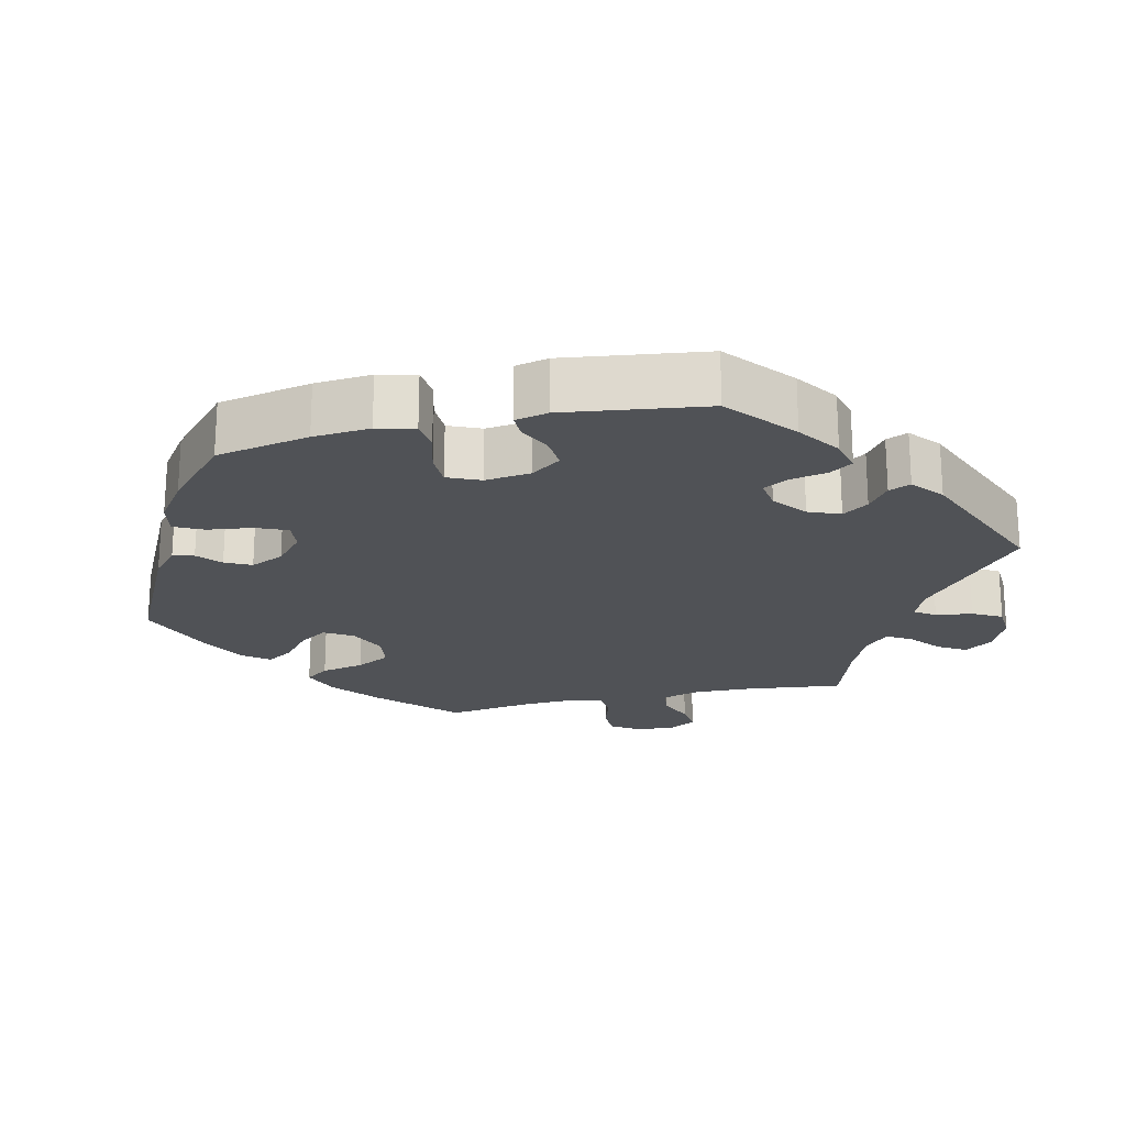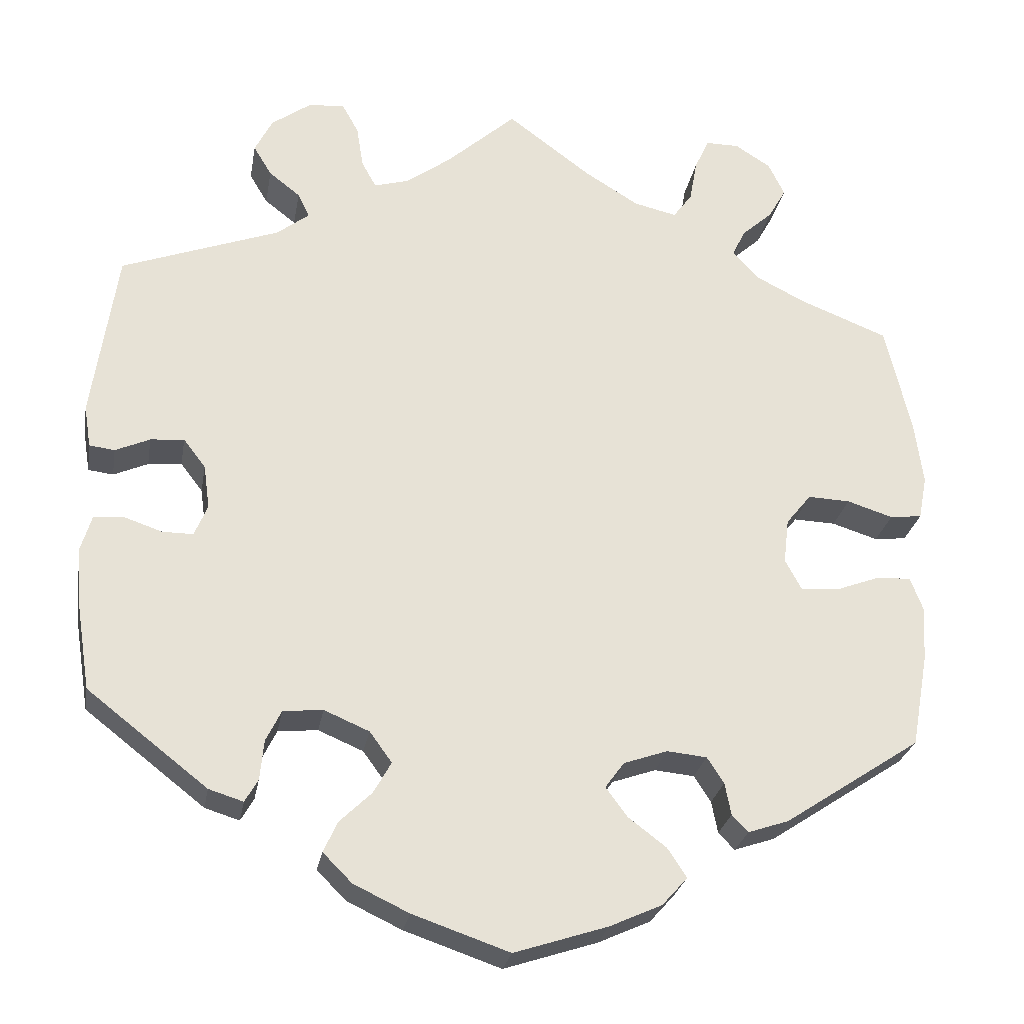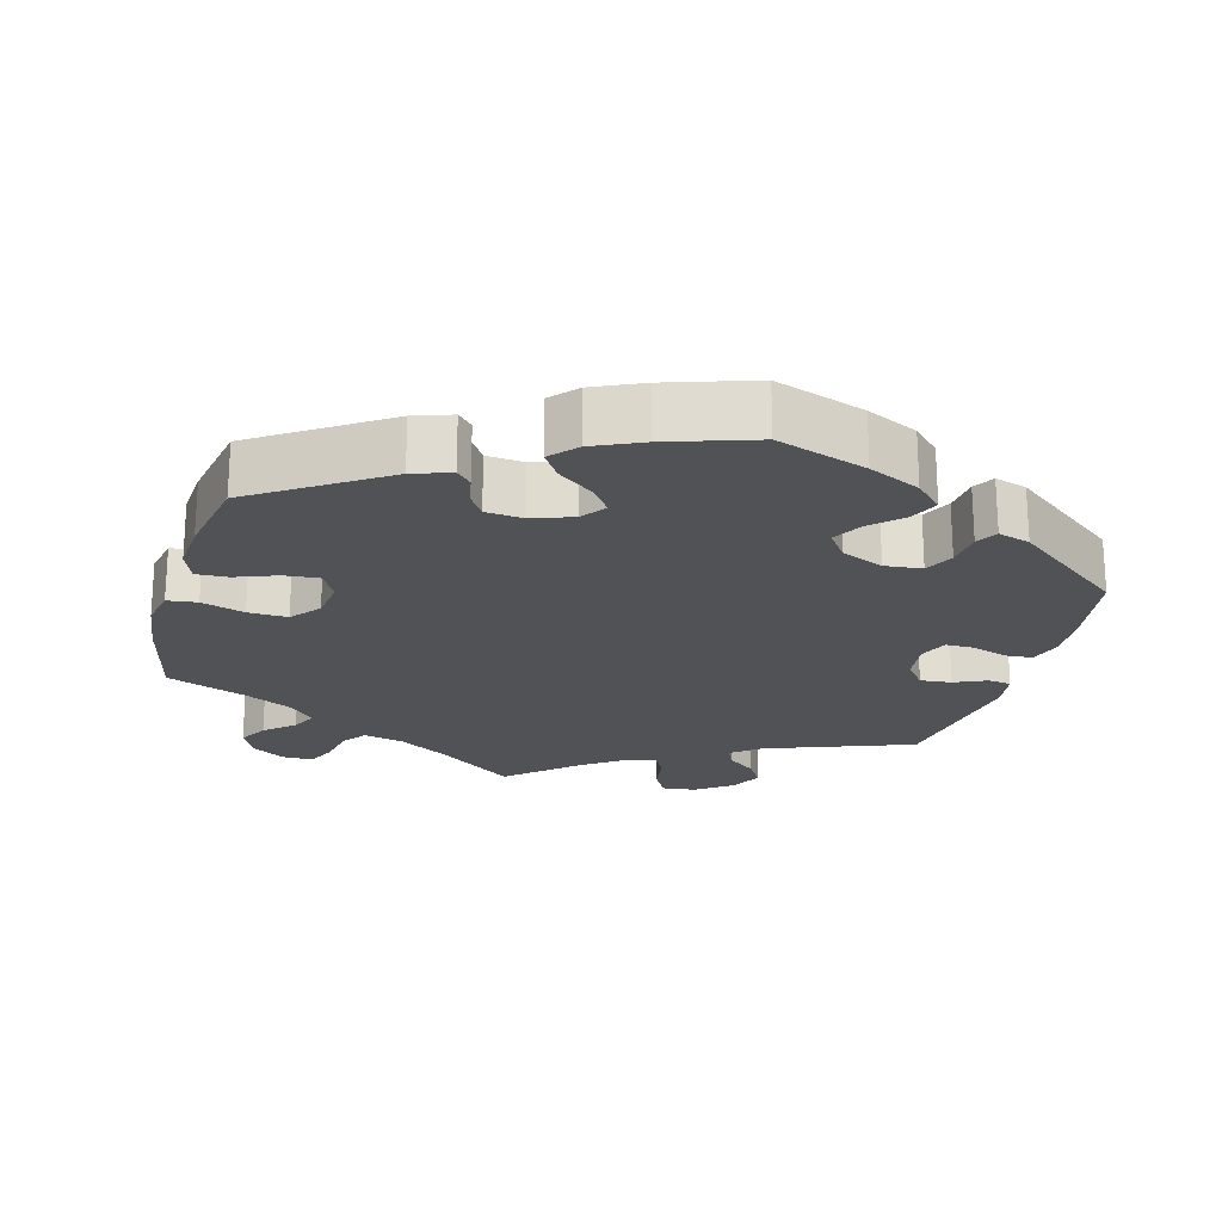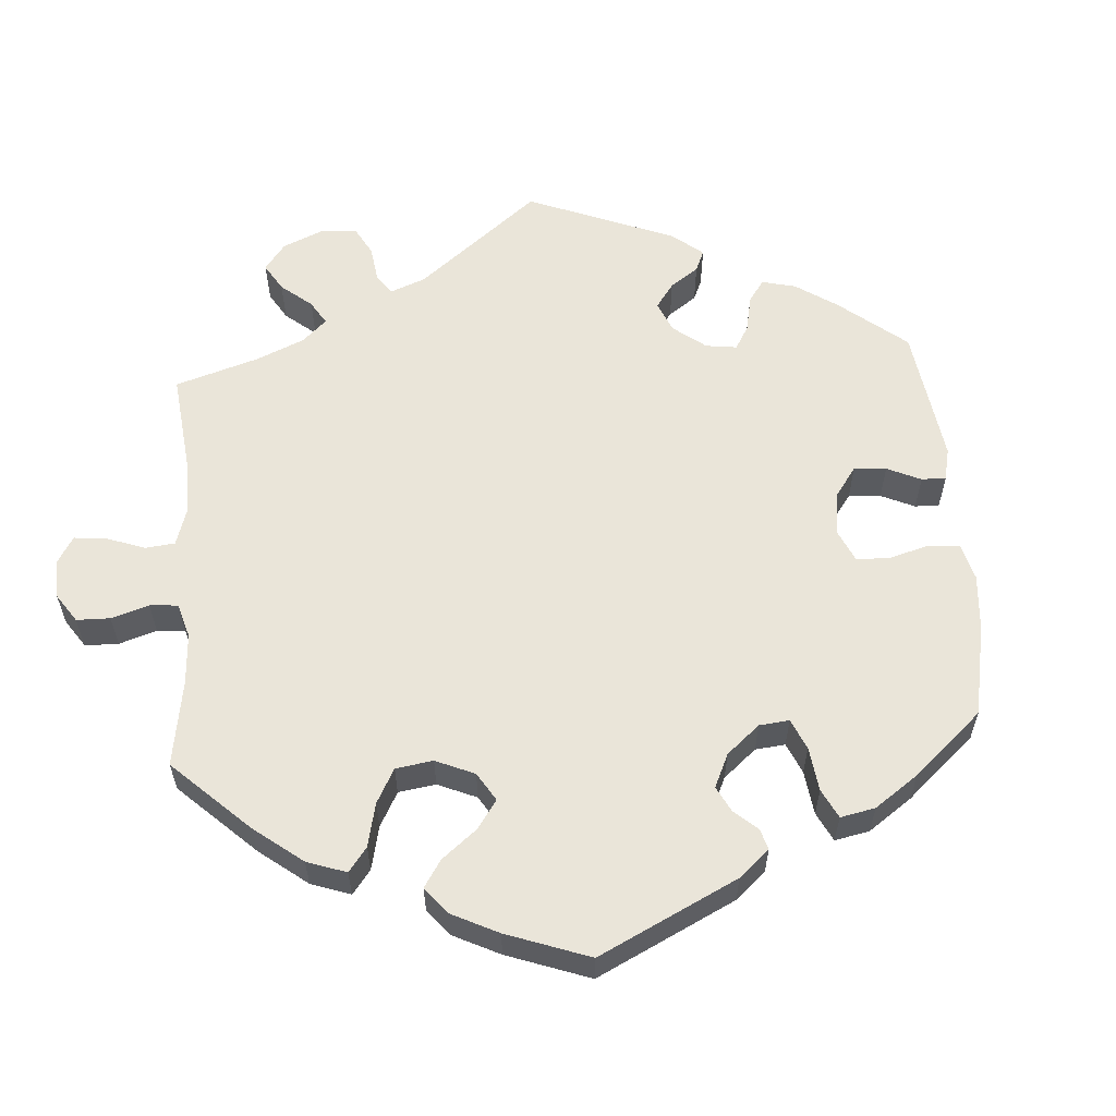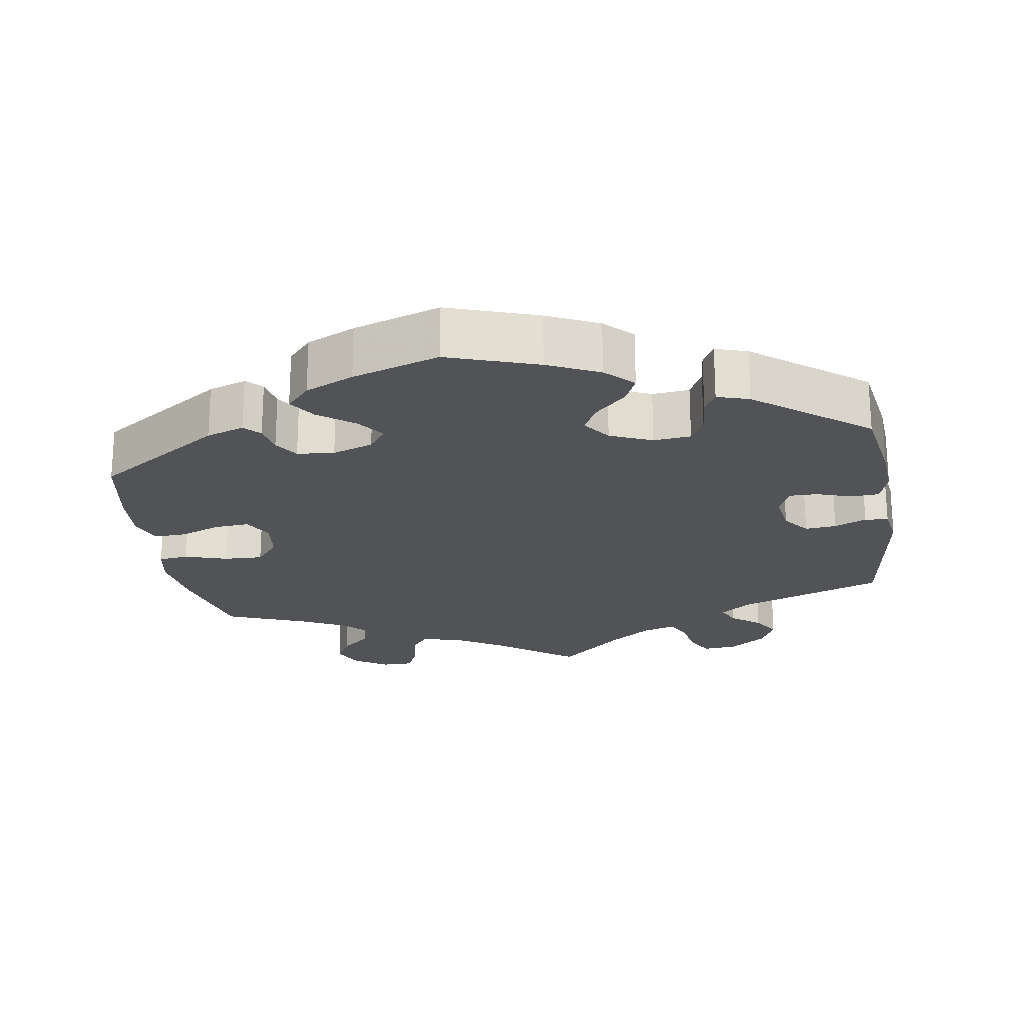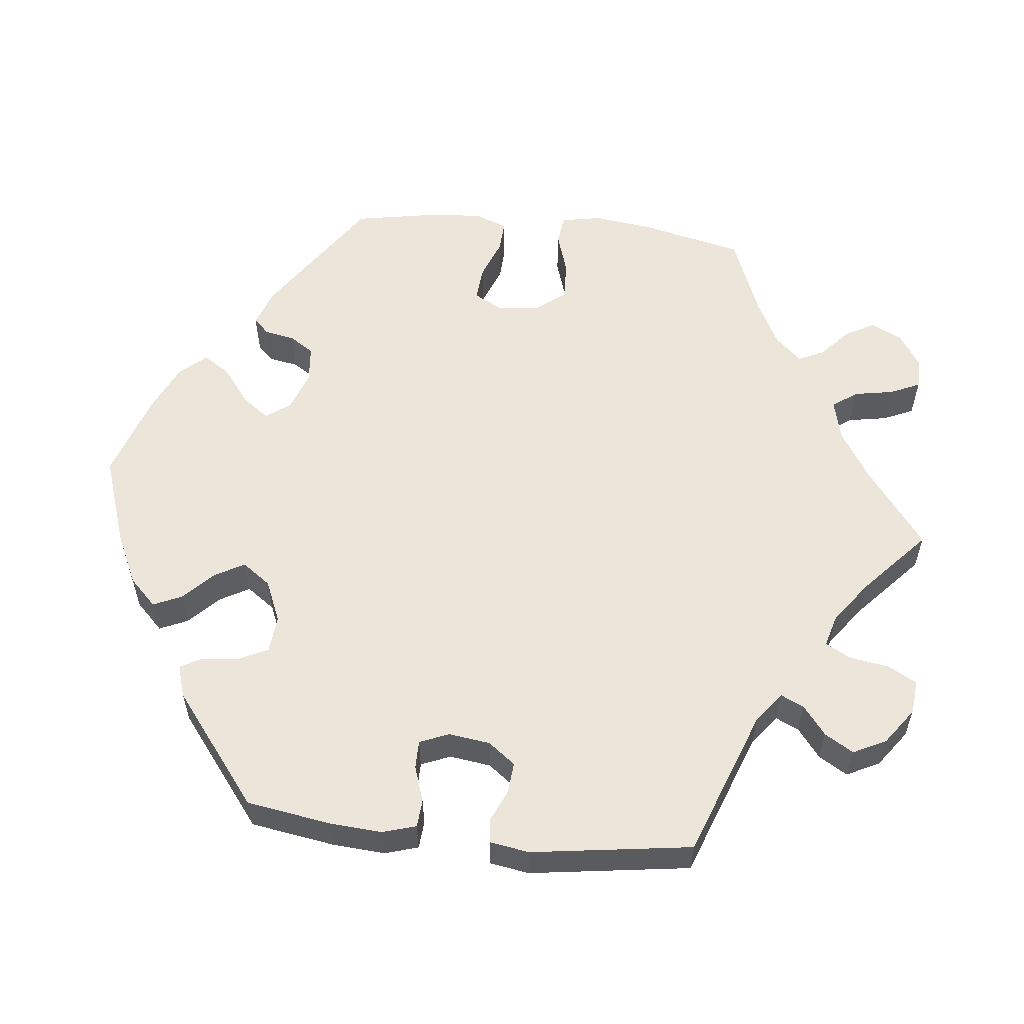
<metadata>
{"format":"obj","ext":"obj","renderer":"f3d","projection":"perspective","resolution":1024,"background":"white","views":[{"elev":-20.9,"azim":-136.7,"up":"+Y"},{"elev":-26.7,"azim":-9.9,"up":"+Z"},{"elev":-21.1,"azim":164.5,"up":"+Y"},{"elev":58.0,"azim":115.9,"up":"+Y"},{"elev":-21.8,"azim":-171.0,"up":"+Y"},{"elev":56.6,"azim":-83.8,"up":"+Y"}]}
</metadata>
<code>
v 0.528 0.07 0.02
v -0.236 0.07 -0.505
v 0.305 0.07 -0.447
v -0.418 0.07 -0.086
v -0.215 0.07 0.516
v -0.294 0.07 0.607
v 0.358 0.07 -0.429
v -0.198 0.07 -0.543
v 0.422 0.07 0.355
v 0.581 0.07 0.082
v -0.318 0.07 -0.416
v 0.335 0.07 0.613
v 0.502 0.07 -0.074
v 0.413 0.07 0.041
v 0.19 0.07 -0.549
v 0.547 0.07 -0.072
v 0.111 0.07 0.537
v -0.288 0.07 0.42
v 0 0.07 -0.62
v 0.38 0.07 0.498
v -0.458 0.07 -0.086
v -0.241 0.07 -0.318
v 0 0.07 0.62
v -0.218 0.07 -0.465
v 0.284 0.07 -0.425
v -0.368 0.07 0.524
v 0.444 0.07 -0.096
v 0.382 0.07 0.583
v 0.357 0.07 0.388
v -0.508 0.07 -0.069
v -0.56 0.07 0.031
v -0.345 0.07 0.57
v -0.409 0.07 0.013
v -0.556 0.07 -0.191
v -0.344 0.07 0.484
v 0.181 0.07 0.494
v 0.145 0.07 -0.364
v 0.276 0.07 -0.383
v -0.569 0.07 0.086
v -0.151 0.07 0.494
v -0.092 0.07 0.537
v -0.438 0.07 0.051
v 0.564 0.07 -0.117
v -0.537 0.07 -0.31
v 0.395 0.07 -0.1
v -0.527 0.07 0.027
v -0.335 0.07 -0.446
v -0.537 0.07 0.31
v -0.246 0.07 0.612
v 0.559 0.07 -0.189
v -0.182 0.07 -0.343
v -0.126 0.07 -0.577
v -0.547 0.07 -0.072
v 0.468 0.07 0.039
v -0.293 0.07 -0.323
v 0.537 0.07 -0.31
v -0.401 0.07 -0.045
v 0.148 0.07 -0.436
v -0.561 0.07 -0.119
v -0.176 0.07 -0.424
v 0.12 0.07 -0.398
v 0.537 0.07 0.31
v 0.322 0.07 0.425
v 0.291 0.07 0.613
v -0.313 0.07 -0.364
v 0.223 0.07 -0.512
v 0.262 0.07 0.515
v 0.57 0.07 0.167
v 0.38 0.07 0
v -0.33 0.07 0.387
v -0.153 0.07 -0.383
v 0.339 0.07 0.461
v -0.38 0.07 -0.432
v 0.57 0.07 0.025
v -0.196 0.07 0.481
v 0.198 0.07 -0.474
v -0.224 0.07 0.572
v 0.373 0.07 -0.059
v 0.202 0.07 -0.344
v 0.237 0.07 0.481
v 0.254 0.07 -0.349
v 0.272 0.07 0.571
v 0.403 0.07 0.539
v -0.303 0.07 0.452
v -0.482 0.07 0.047
v 0.122 0.07 -0.58
v 0.528 -0 0.02
v -0.236 -0 -0.505
v 0.305 -0 -0.447
v -0.418 -0 -0.086
v -0.215 -0 0.516
v -0.294 -0 0.607
v 0.358 -0 -0.429
v -0.198 -0 -0.543
v 0.422 -0 0.355
v 0.581 -0 0.082
v -0.318 -0 -0.416
v 0.335 -0 0.613
v 0.502 -0 -0.074
v 0.413 -0 0.041
v 0.19 -0 -0.549
v 0.547 -0 -0.072
v 0.111 -0 0.537
v -0.288 -0 0.42
v 0 -0 -0.62
v 0.38 -0 0.498
v -0.458 -0 -0.086
v -0.241 -0 -0.318
v 0 -0 0.62
v -0.218 -0 -0.465
v 0.284 -0 -0.425
v -0.368 -0 0.524
v 0.444 -0 -0.096
v 0.382 -0 0.583
v 0.357 -0 0.388
v -0.508 -0 -0.069
v -0.56 -0 0.031
v -0.345 -0 0.57
v -0.409 -0 0.013
v -0.556 -0 -0.191
v -0.344 -0 0.484
v 0.181 -0 0.494
v 0.145 -0 -0.364
v 0.276 -0 -0.383
v -0.569 -0 0.086
v -0.151 -0 0.494
v -0.092 -0 0.537
v -0.438 -0 0.051
v 0.564 -0 -0.117
v -0.537 -0 -0.31
v 0.395 -0 -0.1
v -0.527 -0 0.027
v -0.335 -0 -0.446
v -0.537 -0 0.31
v -0.246 -0 0.612
v 0.559 -0 -0.189
v -0.182 -0 -0.343
v -0.126 -0 -0.577
v -0.547 -0 -0.072
v 0.468 -0 0.039
v -0.293 -0 -0.323
v 0.537 -0 -0.31
v -0.401 -0 -0.045
v 0.148 -0 -0.436
v -0.561 -0 -0.119
v -0.176 -0 -0.424
v 0.12 -0 -0.398
v 0.537 -0 0.31
v 0.322 -0 0.425
v 0.291 -0 0.613
v -0.313 -0 -0.364
v 0.223 -0 -0.512
v 0.262 -0 0.515
v 0.57 -0 0.167
v 0.38 -0 0
v -0.33 -0 0.387
v -0.153 -0 -0.383
v 0.339 -0 0.461
v -0.38 -0 -0.432
v 0.57 -0 0.025
v -0.196 -0 0.481
v 0.198 -0 -0.474
v -0.224 -0 0.572
v 0.373 -0 -0.059
v 0.202 -0 -0.344
v 0.237 -0 0.481
v 0.254 -0 -0.349
v 0.272 -0 0.571
v 0.403 -0 0.539
v -0.303 -0 0.452
v -0.482 -0 0.047
v 0.122 -0 -0.58
f 65 11 47 73
f 55 65 73 44
f 22 55 44 34
f 8 2 24 60
f 8 60 71
f 52 8 71
f 19 52 71
f 86 19 71
f 15 86 71 51
f 58 76 66 15
f 61 58 15 51
f 7 3 25 38
f 7 38 81
f 56 7 81
f 50 56 81 79
f 27 13 16 43
f 45 27 43 50
f 10 74 1 54
f 10 54 14
f 9 62 68 10
f 29 9 10 14
f 63 29 14 69
f 28 83 20 72
f 28 72 63
f 12 28 63
f 67 82 64 12
f 80 67 12 63
f 36 80 63 69
f 41 23 17
f 40 41 17 36
f 75 40 36 69
f 6 49 77 5
f 6 5 75
f 32 6 75
f 84 35 26 32
f 18 84 32 75
f 70 18 75 69
f 85 46 31 39
f 42 85 39 48
f 33 42 48 70
f 59 53 30 21
f 22 34 59 21
f 22 21 4
f 37 61 51 22
f 37 22 4 57
f 45 50 79 37
f 78 45 37 57
f 70 69 78
f 57 33 70 78
f 159 133 97 151
f 130 159 151 141
f 120 130 141 108
f 146 110 88 94
f 157 146 94
f 157 94 138
f 157 138 105
f 157 105 172
f 137 157 172 101
f 101 152 162 144
f 137 101 144 147
f 124 111 89 93
f 167 124 93
f 167 93 142
f 165 167 142 136
f 129 102 99 113
f 136 129 113 131
f 140 87 160 96
f 100 140 96
f 96 154 148 95
f 100 96 95 115
f 155 100 115 149
f 158 106 169 114
f 149 158 114
f 149 114 98
f 98 150 168 153
f 149 98 153 166
f 155 149 166 122
f 103 109 127
f 122 103 127 126
f 155 122 126 161
f 91 163 135 92
f 161 91 92
f 161 92 118
f 118 112 121 170
f 161 118 170 104
f 155 161 104 156
f 125 117 132 171
f 134 125 171 128
f 156 134 128 119
f 107 116 139 145
f 107 145 120 108
f 90 107 108
f 108 137 147 123
f 143 90 108 123
f 123 165 136 131
f 143 123 131 164
f 164 155 156
f 164 156 119 143
f 34 120 145 59
f 59 145 139 53
f 53 139 116 30
f 30 116 107 21
f 21 107 90 4
f 4 90 143 57
f 57 143 119 33
f 33 119 128 42
f 42 128 171 85
f 85 171 132 46
f 46 132 117 31
f 31 117 125 39
f 39 125 134 48
f 48 134 156 70
f 70 156 104 18
f 18 104 170 84
f 84 170 121 35
f 35 121 112 26
f 26 112 118 32
f 32 118 92 6
f 6 92 135 49
f 49 135 163 77
f 77 163 91 5
f 5 91 161 75
f 75 161 126 40
f 40 126 127 41
f 41 127 109 23
f 23 109 103 17
f 17 103 122 36
f 36 122 166 80
f 80 166 153 67
f 67 153 168 82
f 82 168 150 64
f 64 150 98 12
f 12 98 114 28
f 28 114 169 83
f 83 169 106 20
f 20 106 158 72
f 72 158 149 63
f 63 149 115 29
f 29 115 95 9
f 9 95 148 62
f 62 148 154 68
f 68 154 96 10
f 10 96 160 74
f 74 160 87 1
f 1 87 140 54
f 54 140 100 14
f 14 100 155 69
f 69 155 164 78
f 78 164 131 45
f 45 131 113 27
f 27 113 99 13
f 13 99 102 16
f 16 102 129 43
f 43 129 136 50
f 50 136 142 56
f 56 142 93 7
f 7 93 89 3
f 3 89 111 25
f 25 111 124 38
f 38 124 167 81
f 81 167 165 79
f 79 165 123 37
f 37 123 147 61
f 61 147 144 58
f 58 144 162 76
f 76 162 152 66
f 66 152 101 15
f 15 101 172 86
f 86 172 105 19
f 19 105 138 52
f 52 138 94 8
f 8 94 88 2
f 2 88 110 24
f 24 110 146 60
f 60 146 157 71
f 71 157 137 51
f 51 137 108 22
f 22 108 141 55
f 55 141 151 65
f 65 151 97 11
f 11 97 133 47
f 47 133 159 73
f 73 159 130 44
f 44 130 120 34

</code>
